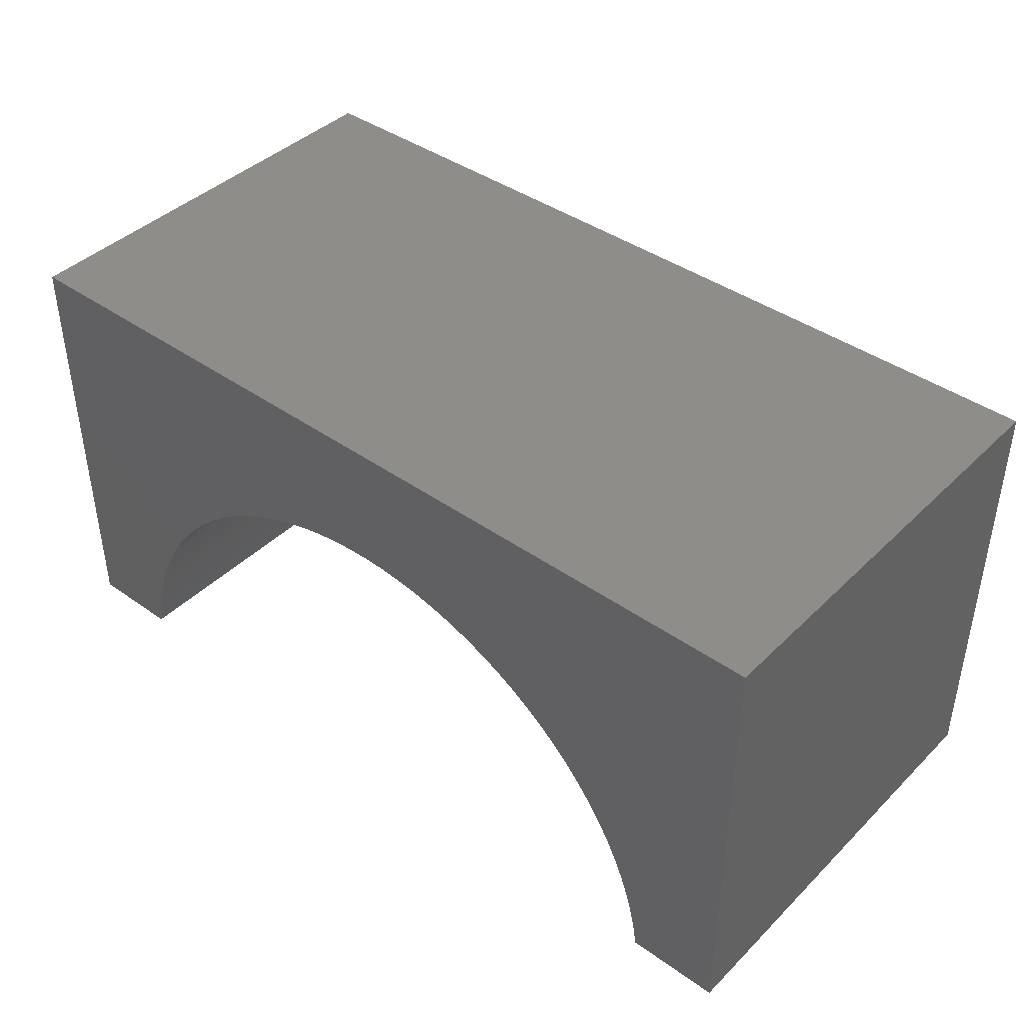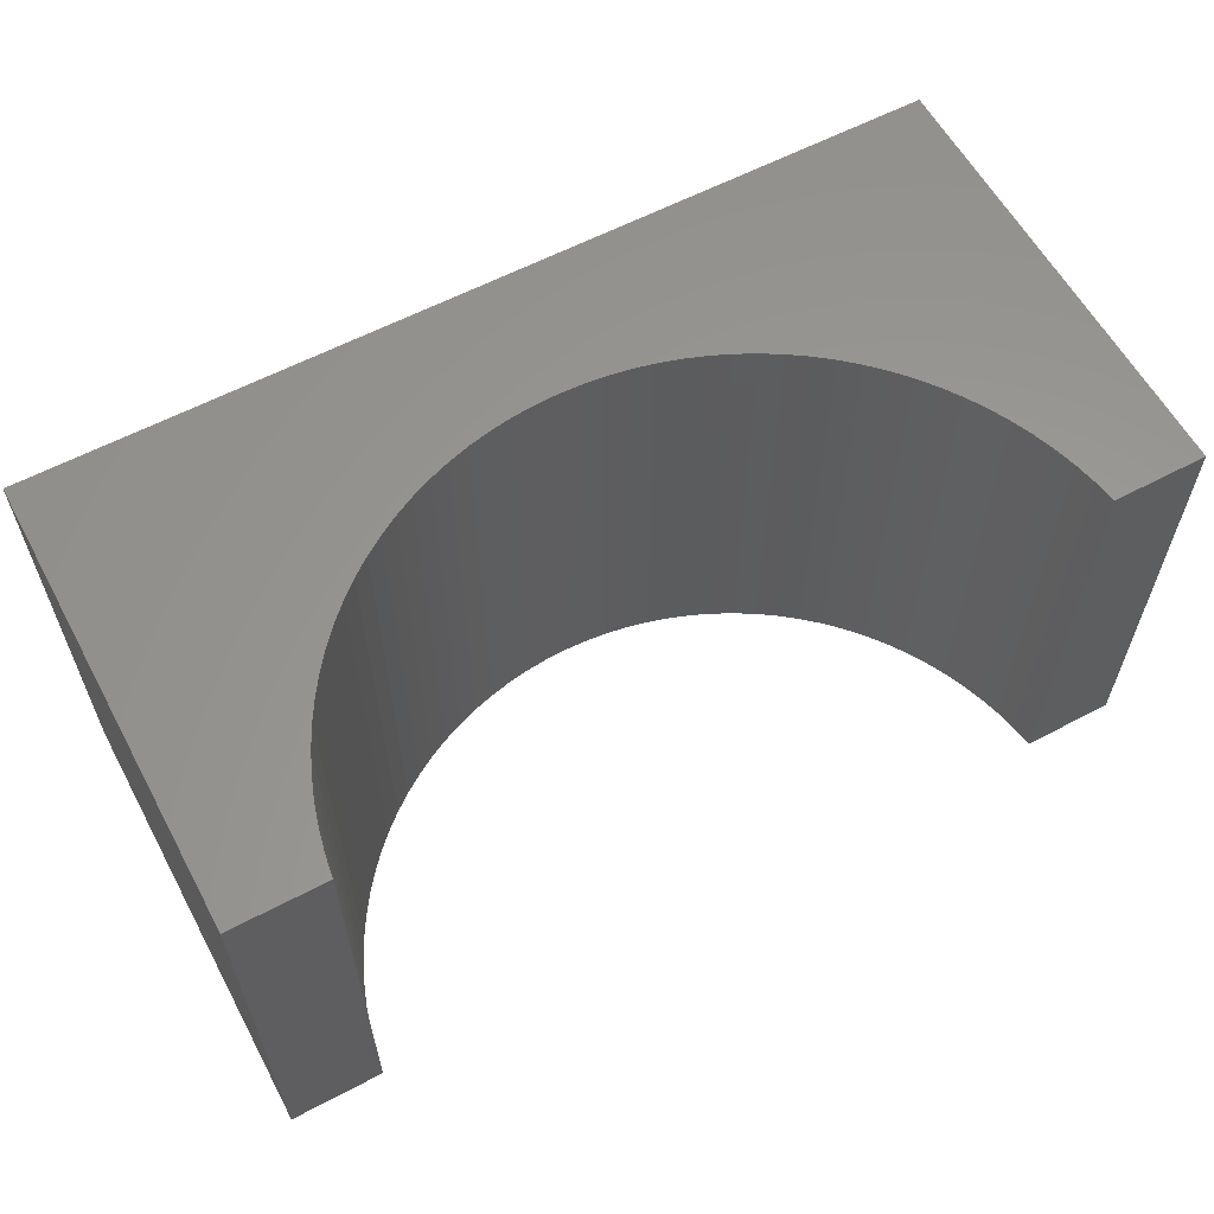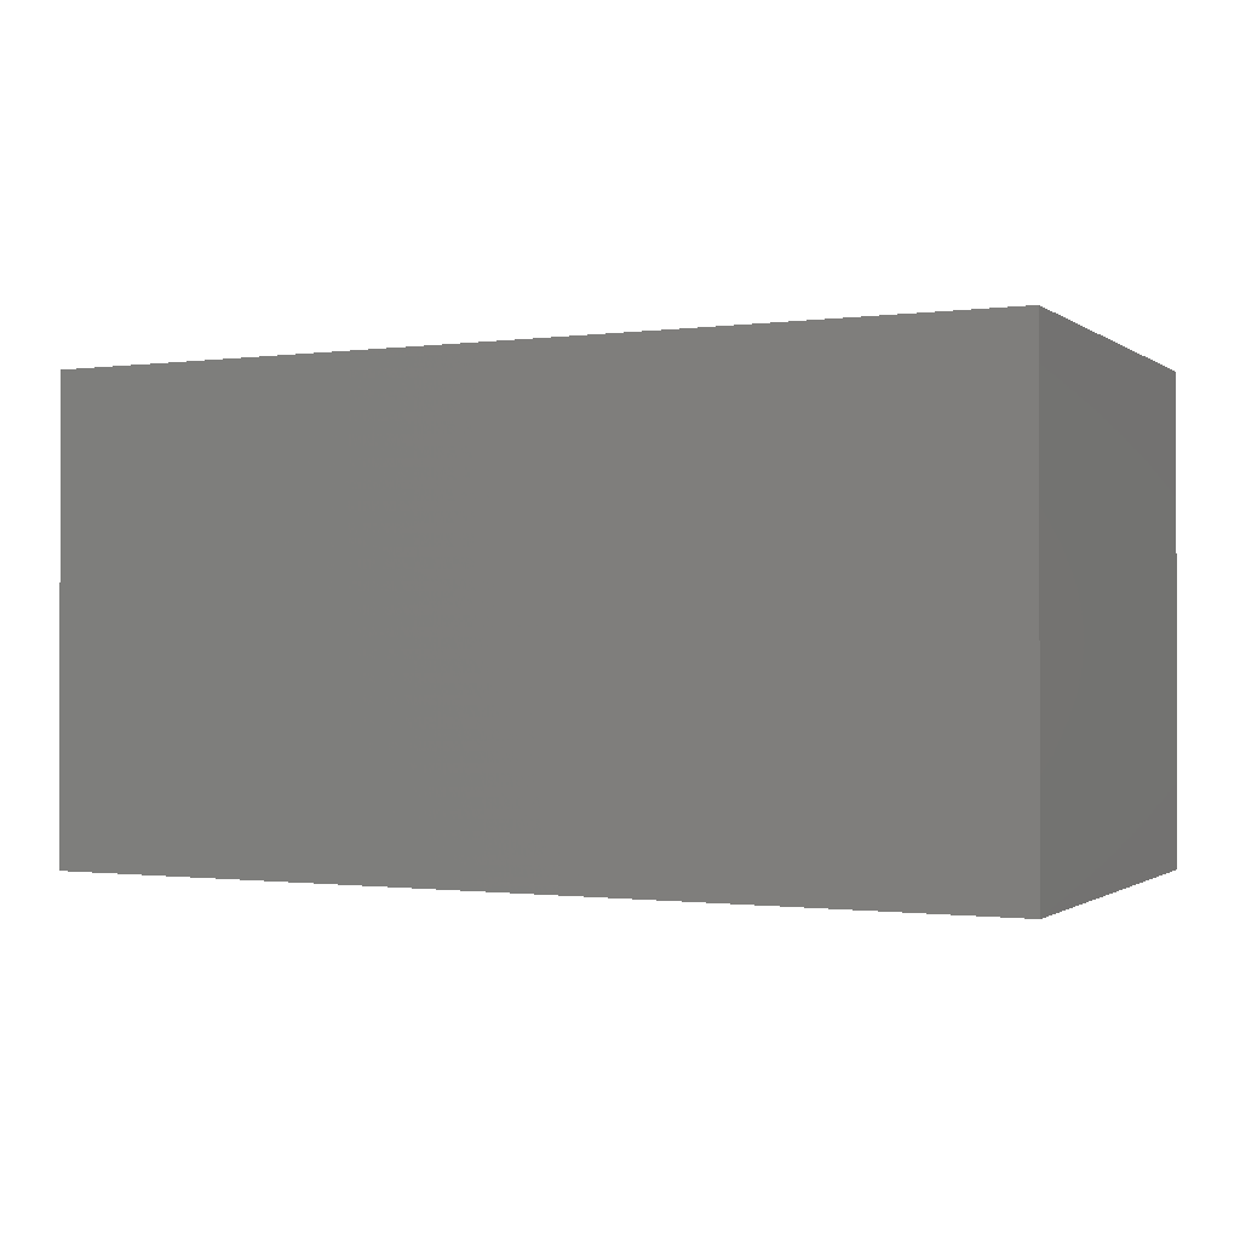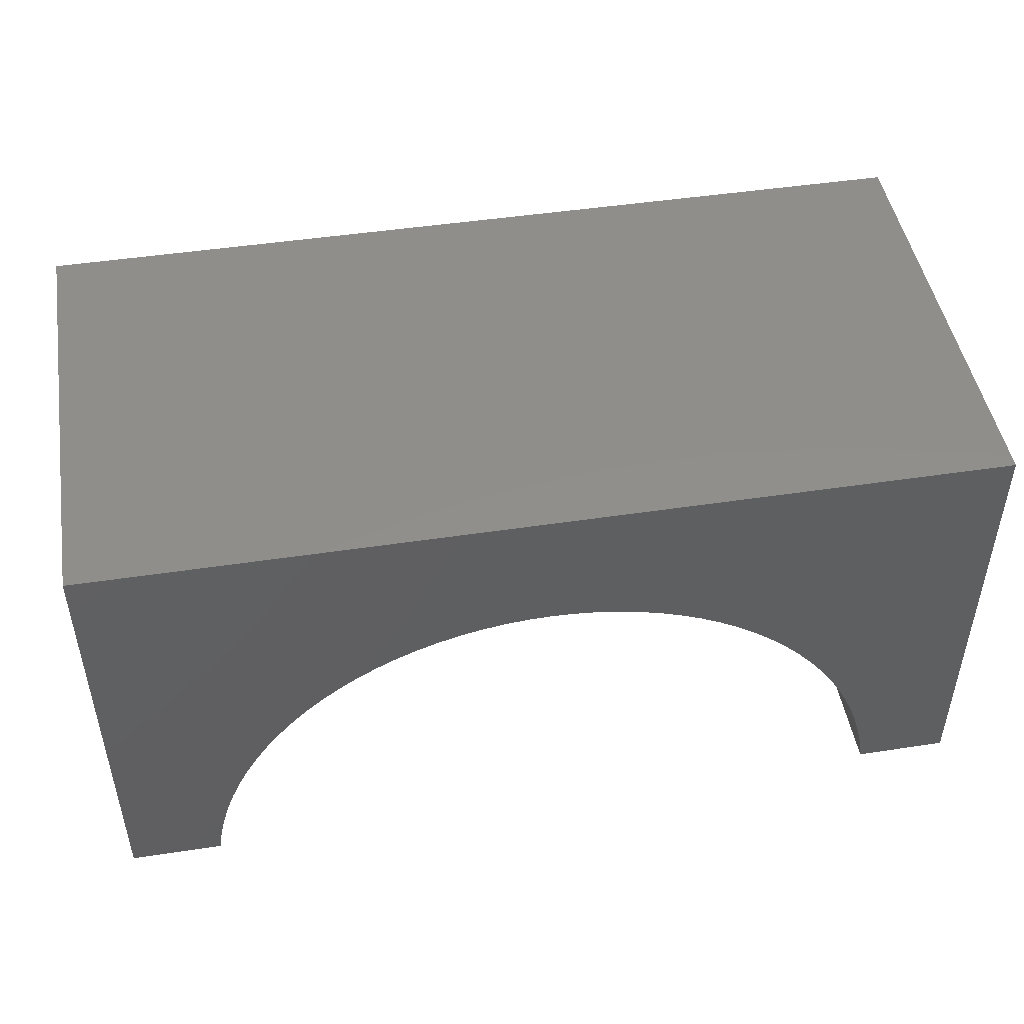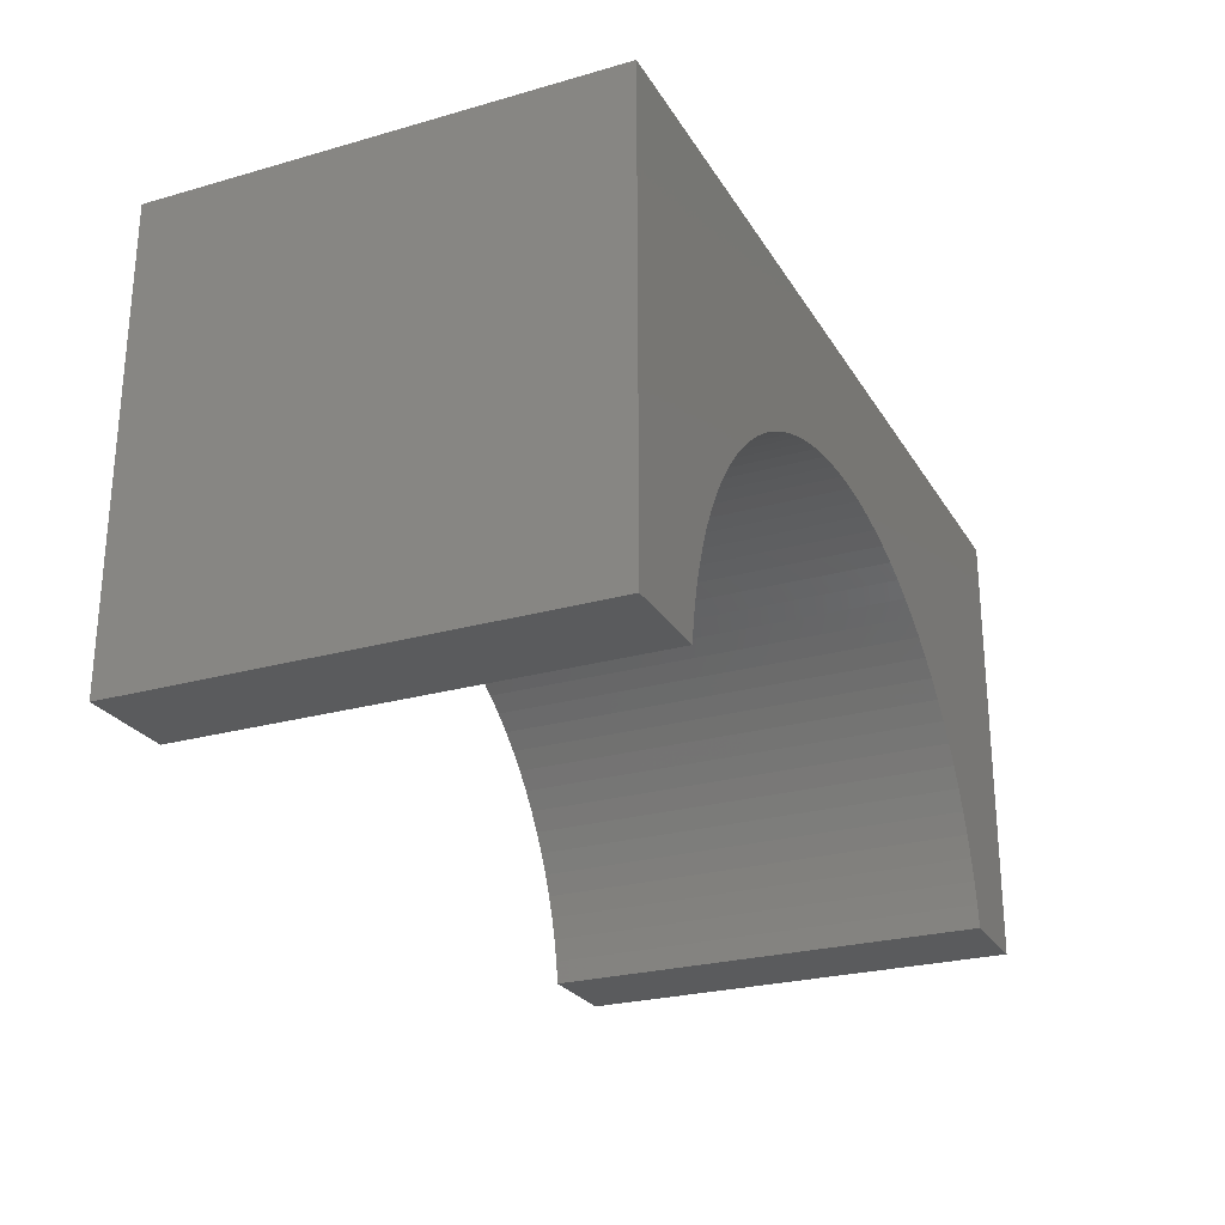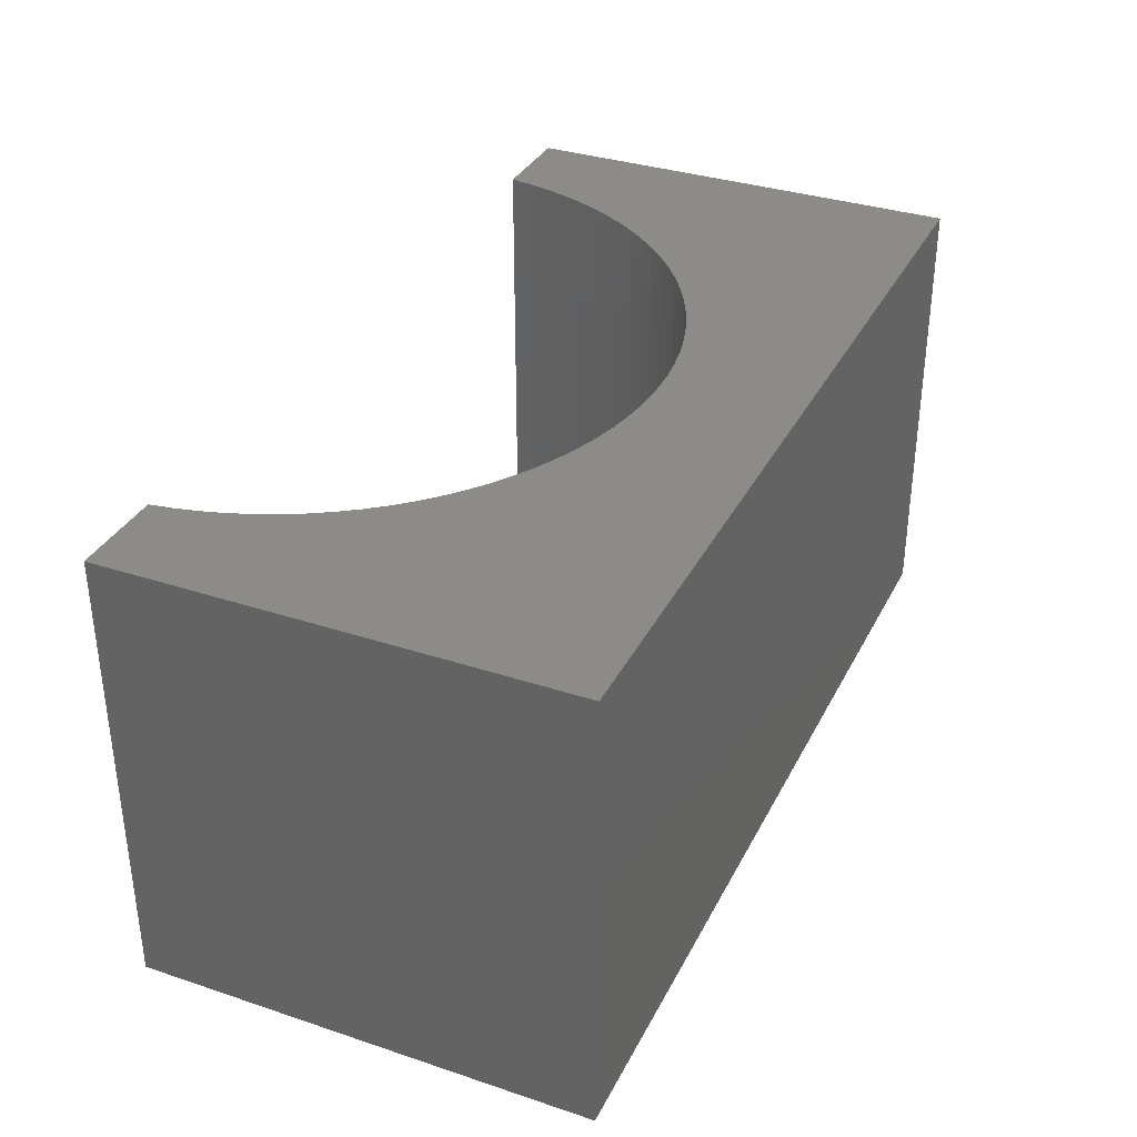
<metadata>
{"format":"stl","ext":"stl","renderer":"f3d","projection":"perspective","resolution":1024,"background":"white","views":[{"elev":41.5,"azim":40.6,"up":"+Z"},{"elev":60.0,"azim":151.6,"up":"+Y"},{"elev":-0.9,"azim":25.8,"up":"+Y"},{"elev":47.4,"azim":170.3,"up":"+Z"},{"elev":-25.5,"azim":-65.5,"up":"+Z"},{"elev":34.3,"azim":-66.0,"up":"+Y"}]}
</metadata>
<code>
# stl→obj: 106 verts, 208 faces
v 5 -2.5 2.5
v 5 2.5 -2.5
v 5 2.5 2.5
v 5 -2.5 -2.5
v -5 2.5 2.5
v -5 -2.5 2.5
v 3.969 -2.5 -2.5
v 3.969 2.5 -2.5
v -5 -2.5 -2.5
v -3.969 2.5 -2.5
v -3.969 -2.5 -2.5
v -5 2.5 -2.5
v 0 2.5 1
v 0.2512 2.5 0.9921
v 0.5013 2.5 0.9685
v 0.7495 2.5 0.9291
v 0.9948 2.5 0.8743
v 1.236 2.5 0.8042
v 1.472 2.5 0.7191
v 1.703 2.5 0.6193
v 1.927 2.5 0.5052
v 2.143 2.5 0.3773
v 2.351 2.5 0.2361
v 2.55 2.5 0.08205
v 2.738 2.5 -0.08412
v 2.916 2.5 -0.2618
v 3.082 2.5 -0.4503
v 3.236 2.5 -0.6489
v 3.377 2.5 -0.8567
v 3.505 2.5 -1.073
v 3.619 2.5 -1.297
v 3.719 2.5 -1.528
v 3.804 2.5 -1.764
v 3.874 2.5 -2.005
v 3.929 2.5 -2.25
v 3.968 2.5 -2.499
v -0.2512 2.5 0.9921
v -0.5013 2.5 0.9685
v -0.7495 2.5 0.9291
v -0.9948 2.5 0.8743
v -1.236 2.5 0.8042
v -1.472 2.5 0.7191
v -1.703 2.5 0.6193
v -1.927 2.5 0.5052
v -2.143 2.5 0.3773
v -2.351 2.5 0.2361
v -2.55 2.5 0.08205
v -2.738 2.5 -0.08412
v -2.916 2.5 -0.2618
v -3.082 2.5 -0.4503
v -3.236 2.5 -0.6489
v -3.377 2.5 -0.8567
v -3.505 2.5 -1.073
v -3.619 2.5 -1.297
v -3.719 2.5 -1.528
v -3.804 2.5 -1.764
v -3.874 2.5 -2.005
v -3.929 2.5 -2.25
v -3.968 2.5 -2.499
v 0 -2.5 1
v -0.2512 -2.5 0.9921
v -0.5013 -2.5 0.9685
v -0.7495 -2.5 0.9291
v -0.9948 -2.5 0.8743
v -1.236 -2.5 0.8042
v -1.472 -2.5 0.7191
v -1.703 -2.5 0.6193
v -1.927 -2.5 0.5052
v -2.143 -2.5 0.3773
v -2.351 -2.5 0.2361
v -2.55 -2.5 0.08205
v -2.738 -2.5 -0.08412
v -2.916 -2.5 -0.2618
v -3.082 -2.5 -0.4503
v -3.236 -2.5 -0.6489
v -3.377 -2.5 -0.8567
v -3.505 -2.5 -1.073
v -3.619 -2.5 -1.297
v -3.719 -2.5 -1.528
v -3.804 -2.5 -1.764
v -3.874 -2.5 -2.005
v -3.929 -2.5 -2.25
v -3.968 -2.5 -2.499
v 0.2512 -2.5 0.9921
v 0.5013 -2.5 0.9685
v 0.7495 -2.5 0.9291
v 0.9948 -2.5 0.8743
v 1.236 -2.5 0.8042
v 1.472 -2.5 0.7191
v 1.703 -2.5 0.6193
v 1.927 -2.5 0.5052
v 2.143 -2.5 0.3773
v 2.351 -2.5 0.2361
v 2.55 -2.5 0.08205
v 2.738 -2.5 -0.08412
v 2.916 -2.5 -0.2618
v 3.082 -2.5 -0.4503
v 3.236 -2.5 -0.6489
v 3.377 -2.5 -0.8567
v 3.505 -2.5 -1.073
v 3.619 -2.5 -1.297
v 3.719 -2.5 -1.528
v 3.804 -2.5 -1.764
v 3.874 -2.5 -2.005
v 3.929 -2.5 -2.25
v 3.968 -2.5 -2.499
f 1 2 3
f 2 1 4
f 5 1 3
f 1 5 6
f 7 2 4
f 2 7 8
f 9 10 11
f 10 9 12
f 9 5 12
f 5 9 6
f 3 13 5
f 3 14 13
f 3 15 14
f 3 16 15
f 3 17 16
f 3 18 17
f 3 19 18
f 3 20 19
f 3 21 20
f 3 22 21
f 3 23 22
f 3 24 23
f 3 25 24
f 3 26 25
f 3 27 26
f 3 28 27
f 3 29 28
f 3 30 29
f 3 31 30
f 2 31 3
f 31 2 32
f 32 2 33
f 33 2 34
f 34 2 35
f 35 2 36
f 36 2 8
f 37 5 13
f 38 5 37
f 39 5 38
f 40 5 39
f 41 5 40
f 42 5 41
f 43 5 42
f 44 5 43
f 45 5 44
f 46 5 45
f 47 5 46
f 48 5 47
f 49 5 48
f 50 5 49
f 51 5 50
f 52 5 51
f 53 5 52
f 54 5 53
f 12 54 55
f 12 55 56
f 12 56 57
f 12 57 58
f 12 58 59
f 12 59 10
f 54 12 5
f 6 60 1
f 6 61 60
f 6 62 61
f 6 63 62
f 6 64 63
f 6 65 64
f 6 66 65
f 6 67 66
f 6 68 67
f 6 69 68
f 6 70 69
f 6 71 70
f 6 72 71
f 6 73 72
f 6 74 73
f 6 75 74
f 6 76 75
f 6 77 76
f 6 78 77
f 9 78 6
f 78 9 79
f 79 9 80
f 80 9 81
f 81 9 82
f 82 9 83
f 83 9 11
f 84 1 60
f 85 1 84
f 86 1 85
f 87 1 86
f 88 1 87
f 89 1 88
f 90 1 89
f 91 1 90
f 92 1 91
f 93 1 92
f 94 1 93
f 95 1 94
f 96 1 95
f 97 1 96
f 98 1 97
f 99 1 98
f 100 1 99
f 101 1 100
f 4 101 102
f 4 102 103
f 4 103 104
f 4 104 105
f 4 105 106
f 4 106 7
f 101 4 1
f 103 32 33
f 32 103 102
f 7 36 8
f 36 7 106
f 83 10 59
f 10 83 11
f 76 53 52
f 53 76 77
f 72 47 71
f 47 72 48
f 99 28 29
f 28 99 98
f 91 22 92
f 22 91 21
f 106 35 36
f 35 106 105
f 70 45 69
f 45 70 46
f 71 46 70
f 46 71 47
f 60 14 84
f 14 60 13
f 104 33 34
f 33 104 103
f 105 34 35
f 34 105 104
f 100 29 30
f 29 100 99
f 74 51 50
f 51 74 75
f 75 52 51
f 52 75 76
f 81 58 57
f 58 81 82
f 92 23 93
f 23 92 22
f 79 56 55
f 56 79 80
f 84 15 85
f 15 84 14
f 102 31 32
f 31 102 101
f 82 59 58
f 59 82 83
f 61 13 60
f 13 61 37
f 62 37 61
f 37 62 38
f 101 30 31
f 30 101 100
f 69 44 68
f 44 69 45
f 90 21 91
f 21 90 20
f 66 41 65
f 41 66 42
f 93 24 94
f 24 93 23
f 96 25 26
f 25 96 95
f 89 20 90
f 20 89 19
f 94 25 95
f 25 94 24
f 88 19 89
f 19 88 18
f 97 26 27
f 26 97 96
f 65 40 64
f 40 65 41
f 64 39 63
f 39 64 40
f 78 55 54
f 55 78 79
f 63 38 62
f 38 63 39
f 72 49 48
f 49 72 73
f 85 16 86
f 16 85 15
f 80 57 56
f 57 80 81
f 98 27 28
f 27 98 97
f 67 42 66
f 42 67 43
f 73 50 49
f 50 73 74
f 87 18 88
f 18 87 17
f 77 54 53
f 54 77 78
f 86 17 87
f 17 86 16
f 68 43 67
f 43 68 44

</code>
